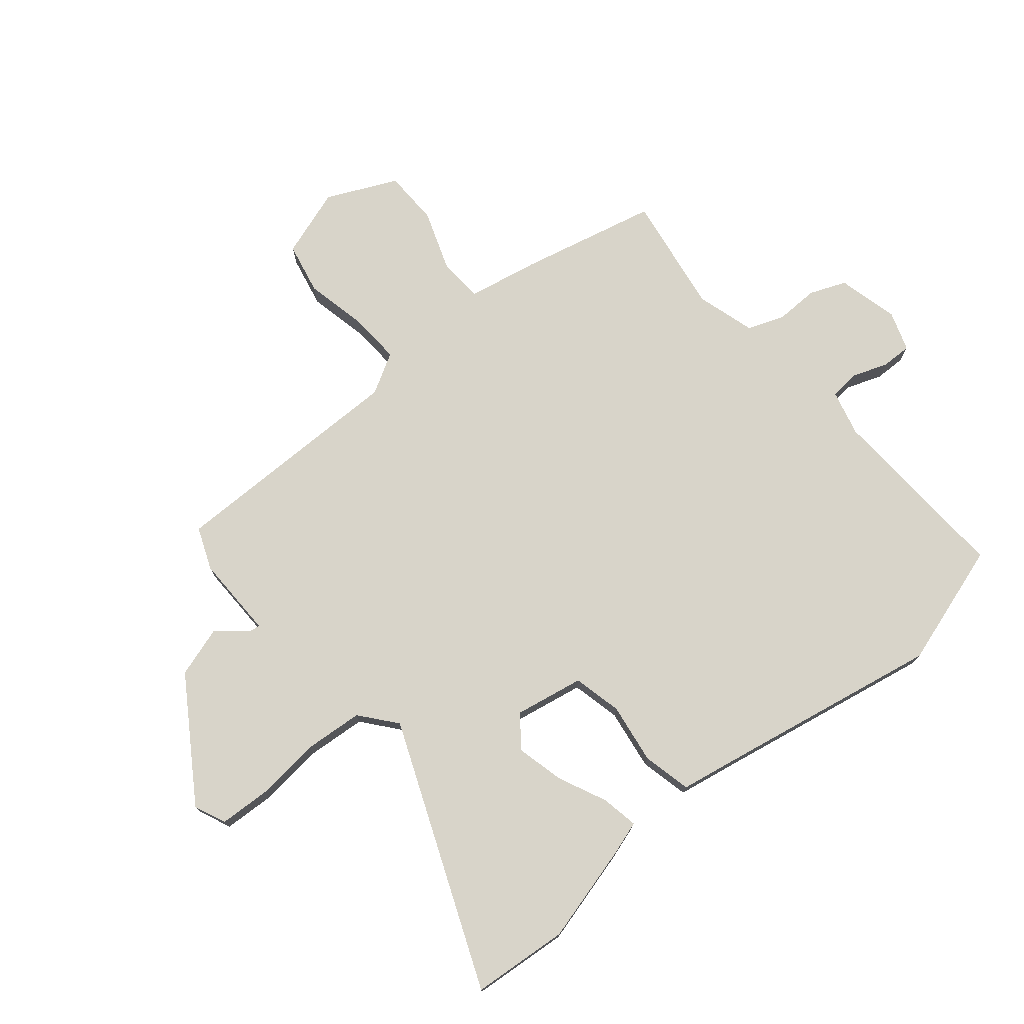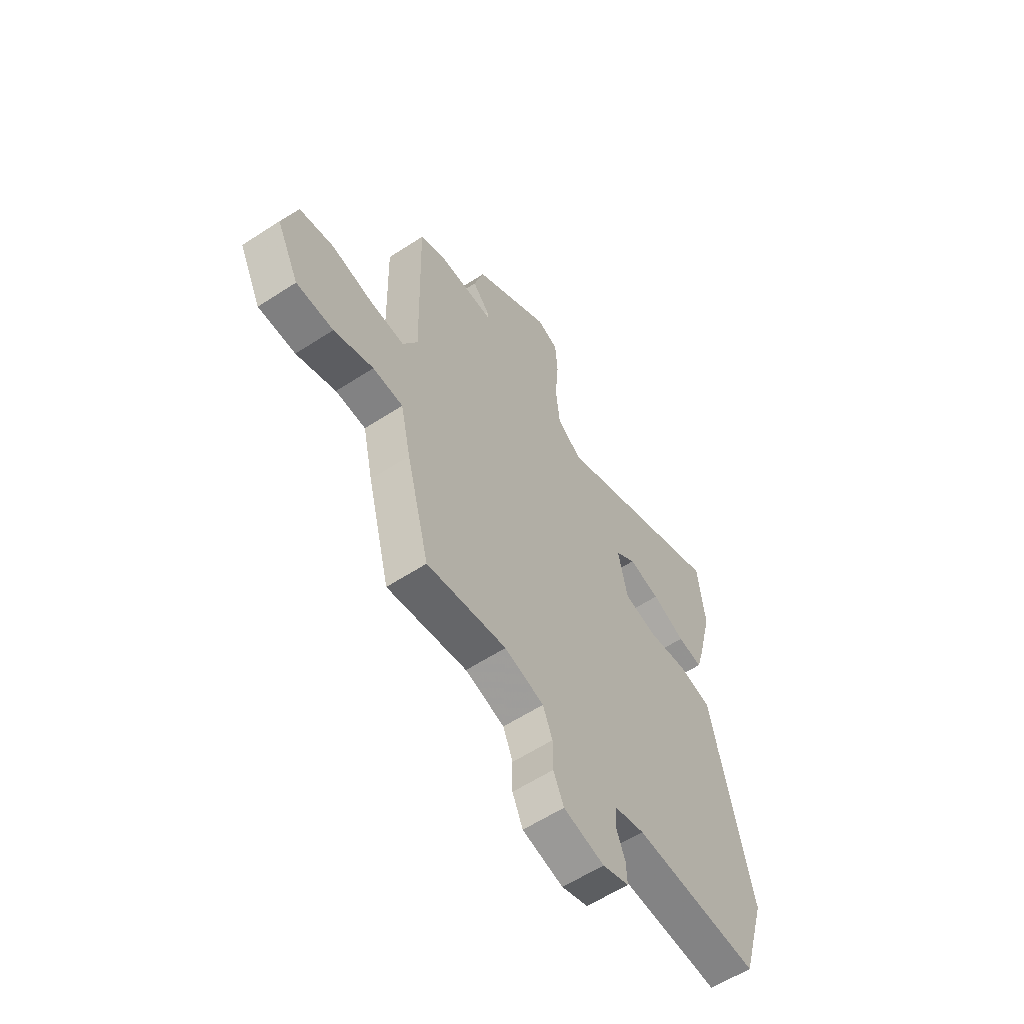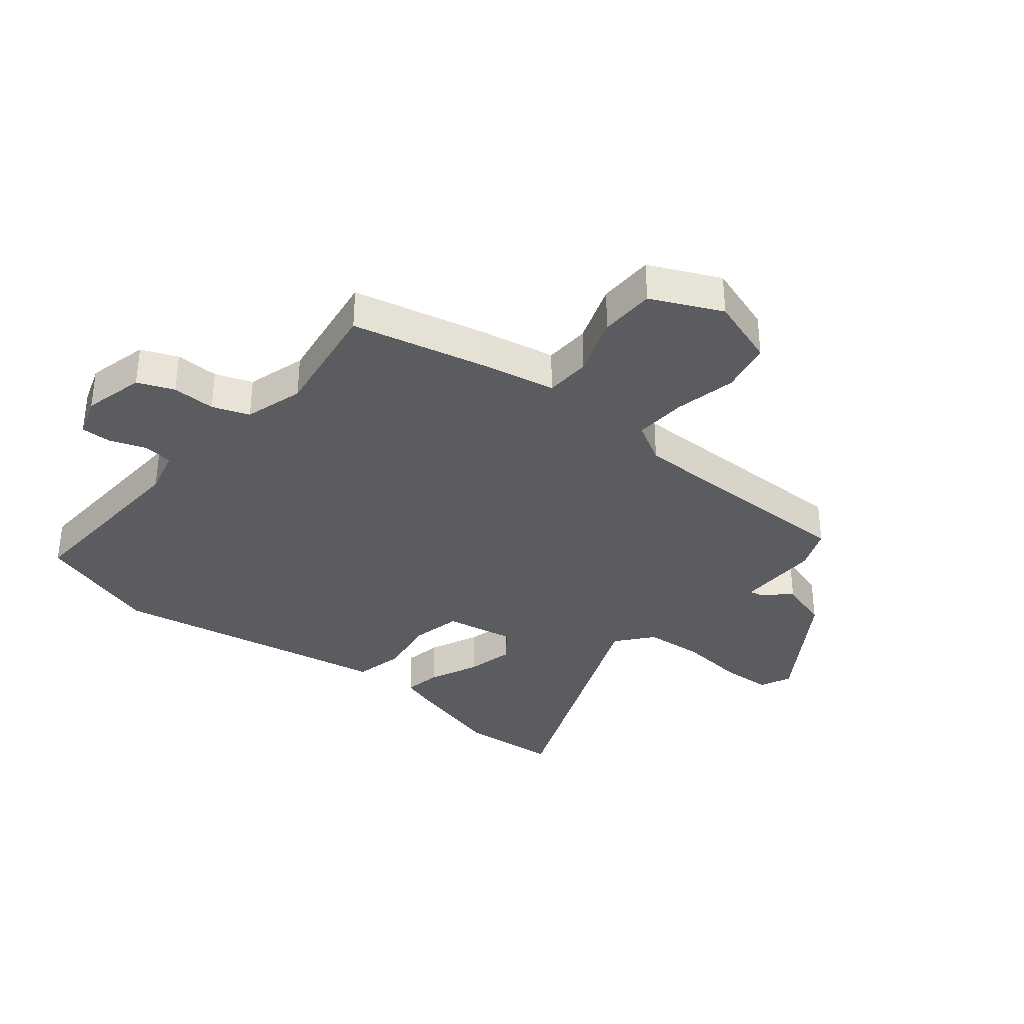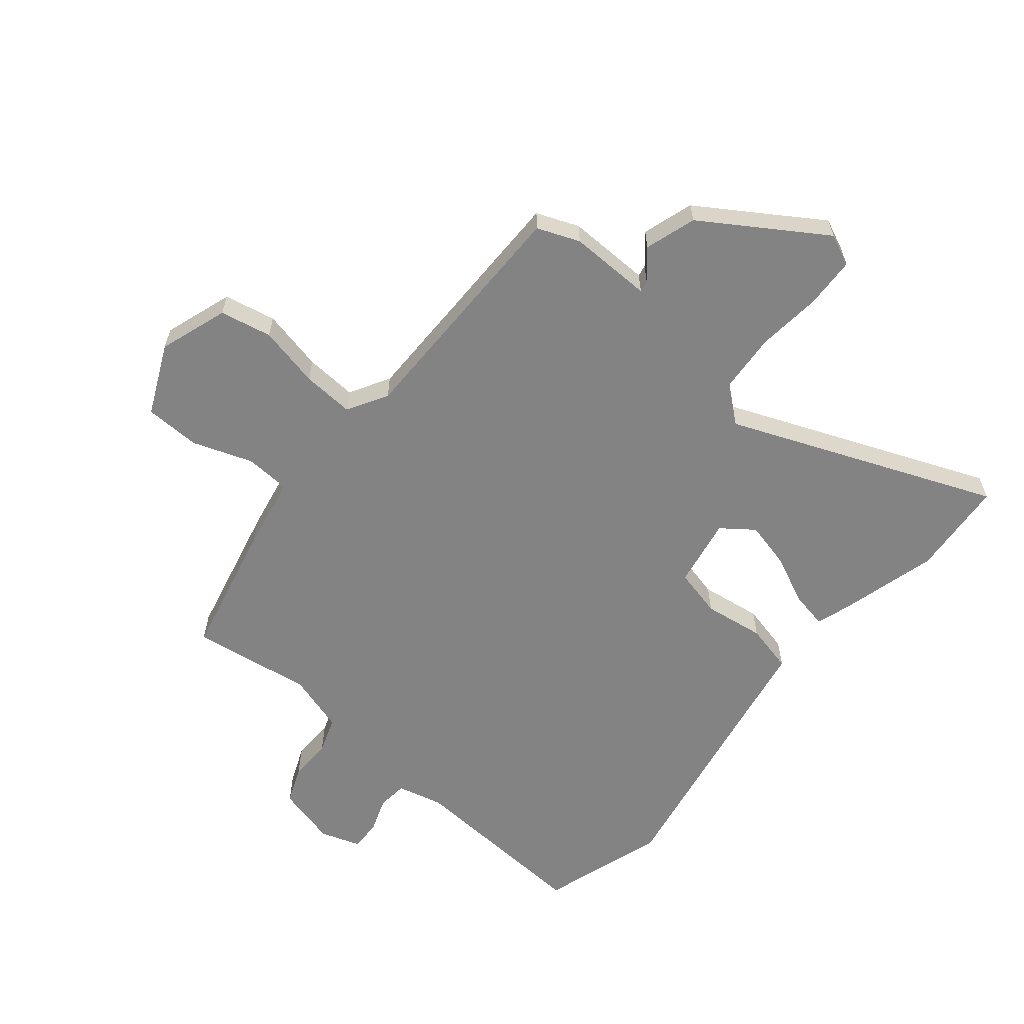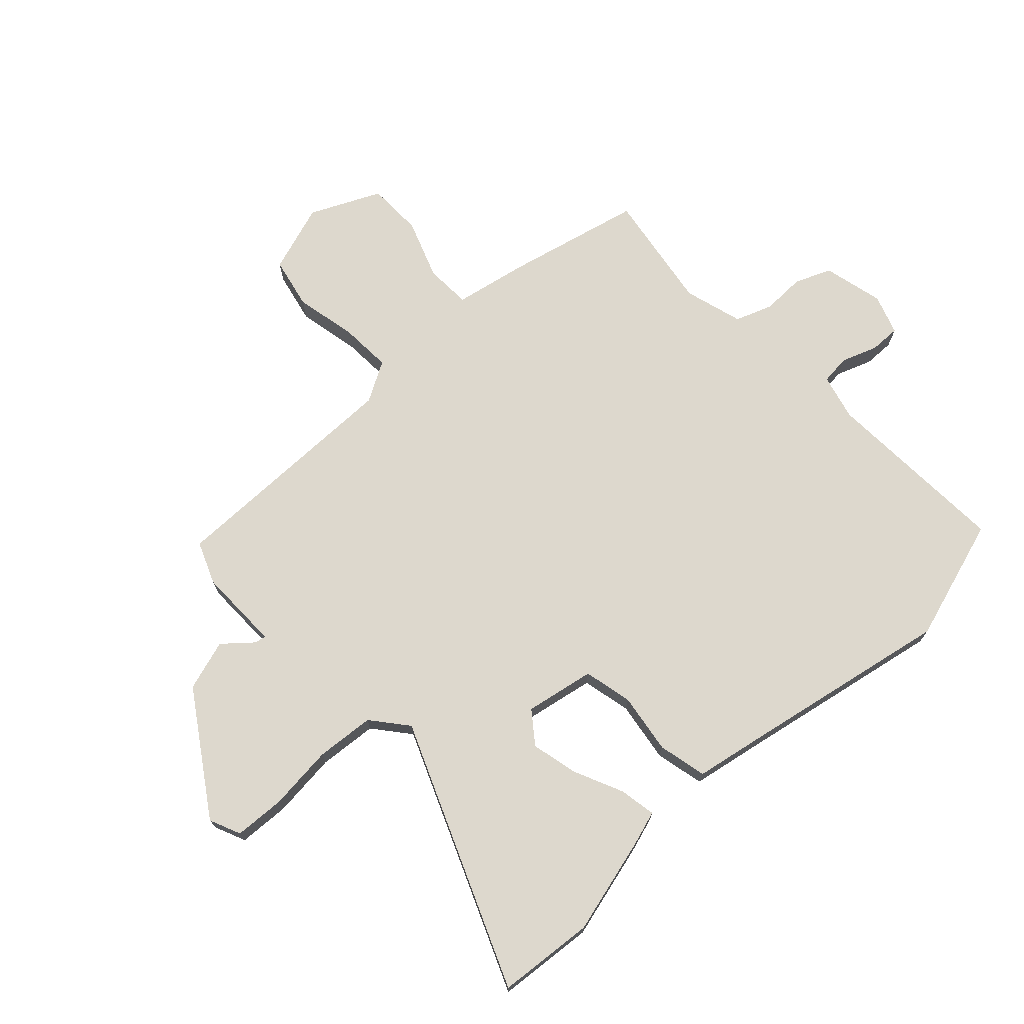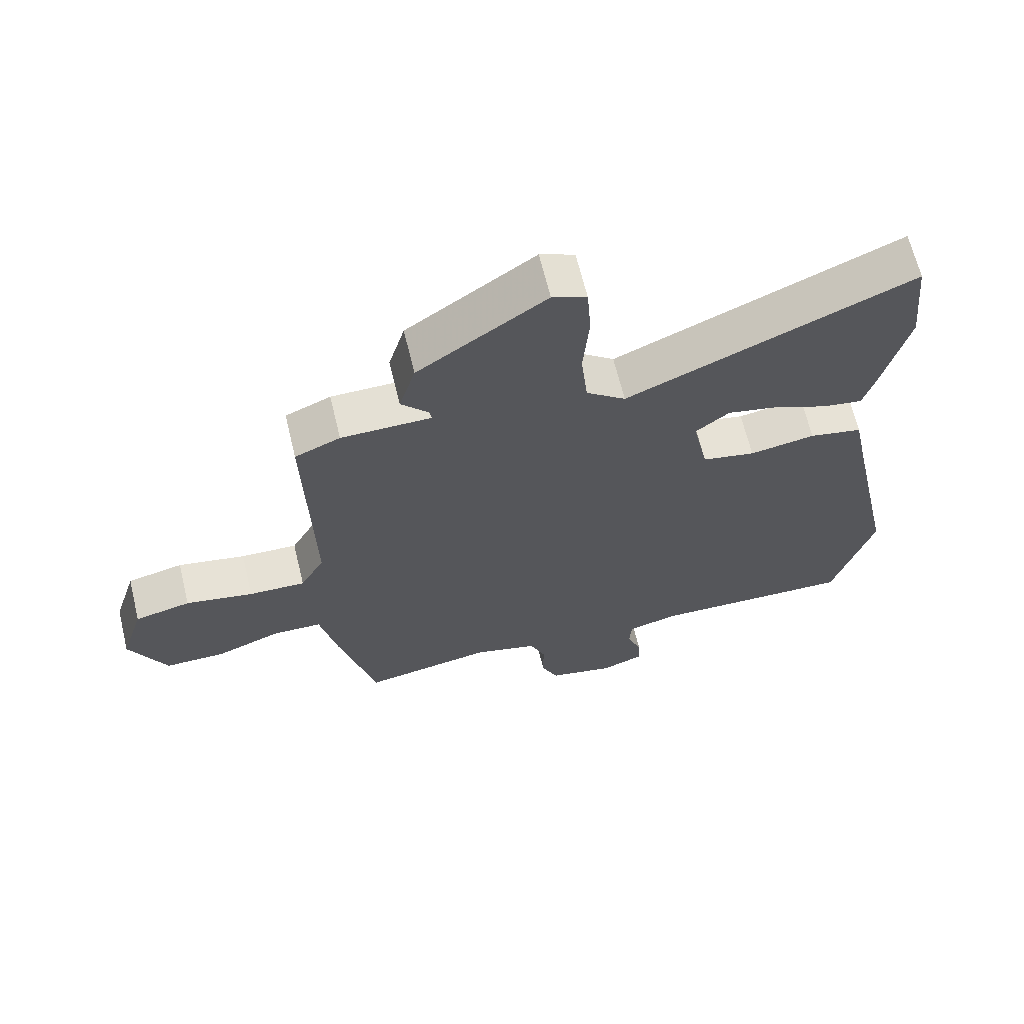
<metadata>
{"format":"obj","ext":"obj","renderer":"f3d","projection":"perspective","resolution":1024,"background":"white","views":[{"elev":75.2,"azim":49.0,"up":"+Y"},{"elev":-59.7,"azim":-56.2,"up":"+Z"},{"elev":-34.9,"azim":-130.4,"up":"+Y"},{"elev":-61.2,"azim":-41.1,"up":"+Y"},{"elev":72.2,"azim":45.9,"up":"+Y"},{"elev":65.8,"azim":-13.6,"up":"+Z"}]}
</metadata>
<code>
v 0.555 0.07 -0.313
v 0.494 0.07 -0.522
v 0.179 0.07 -0.512
v 0.103 0.07 -0.533
v 0.099 0.07 -0.583
v 0.122 0.07 -0.642
v 0.124 0.07 -0.693
v 0.058 0.07 -0.717
v -0.044 0.07 -0.694
v -0.07 0.07 -0.634
v -0.07 0.07 -0.562
v -0.094 0.07 -0.501
v -0.193 0.07 -0.474
v -0.393 0.07 -0.509
v -0.451 0.07 -0.282
v -0.477 0.07 -0.162
v -0.553 0.07 -0.16
v -0.652 0.07 -0.198
v -0.745 0.07 -0.198
v -0.802 0.07 -0.082
v -0.766 0.07 0.034
v -0.68 0.07 0.054
v -0.576 0.07 0.034
v -0.489 0.07 0.031
v -0.452 0.07 0.099
v -0.462 0.07 0.504
v -0.392 0.07 0.534
v -0.253 0.07 0.535
v -0.257 0.07 0.554
v -0.299 0.07 0.601
v -0.274 0.07 0.687
v -0.077 0.07 0.822
v -0.024 0.07 0.8
v -0.018 0.07 0.715
v -0.027 0.07 0.605
v -0.017 0.07 0.507
v 0.044 0.07 0.459
v 0.484 0.07 0.65
v 0.501 0.07 0.488
v 0.461 0.07 0.324
v 0.444 0.07 0.266
v 0.382 0.07 0.276
v 0.299 0.07 0.312
v 0.22 0.07 0.329
v 0.168 0.07 0.288
v 0.192 0.07 0.172
v 0.274 0.07 0.155
v 0.375 0.07 0.172
v 0.457 0.07 0.155
v 0.481 0.07 0.038
v 0.555 0 -0.313
v 0.494 0 -0.522
v 0.179 0 -0.512
v 0.103 0 -0.533
v 0.099 0 -0.583
v 0.122 0 -0.642
v 0.124 0 -0.693
v 0.058 0 -0.717
v -0.044 0 -0.694
v -0.07 0 -0.634
v -0.07 0 -0.562
v -0.094 0 -0.501
v -0.193 0 -0.474
v -0.393 0 -0.509
v -0.451 0 -0.282
v -0.477 0 -0.162
v -0.553 0 -0.16
v -0.652 0 -0.198
v -0.745 0 -0.198
v -0.802 0 -0.082
v -0.766 0 0.034
v -0.68 0 0.054
v -0.576 0 0.034
v -0.489 0 0.031
v -0.452 0 0.099
v -0.462 0 0.504
v -0.392 0 0.534
v -0.253 0 0.535
v -0.257 0 0.554
v -0.299 0 0.601
v -0.274 0 0.687
v -0.077 0 0.822
v -0.024 0 0.8
v -0.018 0 0.715
v -0.027 0 0.605
v -0.017 0 0.507
v 0.044 0 0.459
v 0.484 0 0.65
v 0.501 0 0.488
v 0.461 0 0.324
v 0.444 0 0.266
v 0.382 0 0.276
v 0.299 0 0.312
v 0.22 0 0.329
v 0.168 0 0.288
v 0.192 0 0.172
v 0.274 0 0.155
v 0.375 0 0.172
v 0.457 0 0.155
v 0.481 0 0.038
f 47 48 49 50
f 1 2 3
f 50 1 3
f 47 50 3
f 46 47 3
f 45 46 3 4
f 41 42 43
f 40 41 43
f 39 40 43
f 38 39 43
f 37 38 43
f 37 43 44
f 33 34 35
f 32 33 35
f 31 32 35
f 30 31 35
f 29 30 35
f 28 29 35 36
f 28 36 37
f 27 28 37
f 26 27 37
f 25 26 37
f 21 22 23
f 20 21 23
f 19 20 23
f 18 19 23
f 17 18 23
f 16 17 23 24
f 24 25 37
f 16 24 37
f 15 16 37
f 14 15 37
f 13 14 37
f 9 10 11
f 8 9 11
f 7 8 11
f 6 7 11
f 5 6 11
f 5 11 12
f 4 5 12
f 45 4 12
f 37 44 45
f 12 13 37 45
f 100 99 98 97
f 53 52 51
f 53 51 100
f 53 100 97
f 53 97 96
f 54 53 96 95
f 93 92 91
f 93 91 90
f 93 90 89
f 93 89 88
f 93 88 87
f 94 93 87
f 85 84 83
f 85 83 82
f 85 82 81
f 85 81 80
f 85 80 79
f 86 85 79 78
f 87 86 78
f 87 78 77
f 87 77 76
f 87 76 75
f 73 72 71
f 73 71 70
f 73 70 69
f 73 69 68
f 73 68 67
f 74 73 67 66
f 87 75 74
f 87 74 66
f 87 66 65
f 87 65 64
f 87 64 63
f 61 60 59
f 61 59 58
f 61 58 57
f 61 57 56
f 61 56 55
f 62 61 55
f 62 55 54
f 62 54 95
f 95 94 87
f 95 87 63 62
f 1 51 52 2
f 2 52 53 3
f 3 53 54 4
f 4 54 55 5
f 5 55 56 6
f 6 56 57 7
f 7 57 58 8
f 8 58 59 9
f 9 59 60 10
f 10 60 61 11
f 11 61 62 12
f 12 62 63 13
f 13 63 64 14
f 14 64 65 15
f 15 65 66 16
f 16 66 67 17
f 17 67 68 18
f 18 68 69 19
f 19 69 70 20
f 20 70 71 21
f 21 71 72 22
f 22 72 73 23
f 23 73 74 24
f 24 74 75 25
f 25 75 76 26
f 26 76 77 27
f 27 77 78 28
f 28 78 79 29
f 29 79 80 30
f 30 80 81 31
f 31 81 82 32
f 32 82 83 33
f 33 83 84 34
f 34 84 85 35
f 35 85 86 36
f 36 86 87 37
f 37 87 88 38
f 38 88 89 39
f 39 89 90 40
f 40 90 91 41
f 41 91 92 42
f 42 92 93 43
f 43 93 94 44
f 44 94 95 45
f 45 95 96 46
f 46 96 97 47
f 47 97 98 48
f 48 98 99 49
f 49 99 100 50
f 50 100 51 1

</code>
